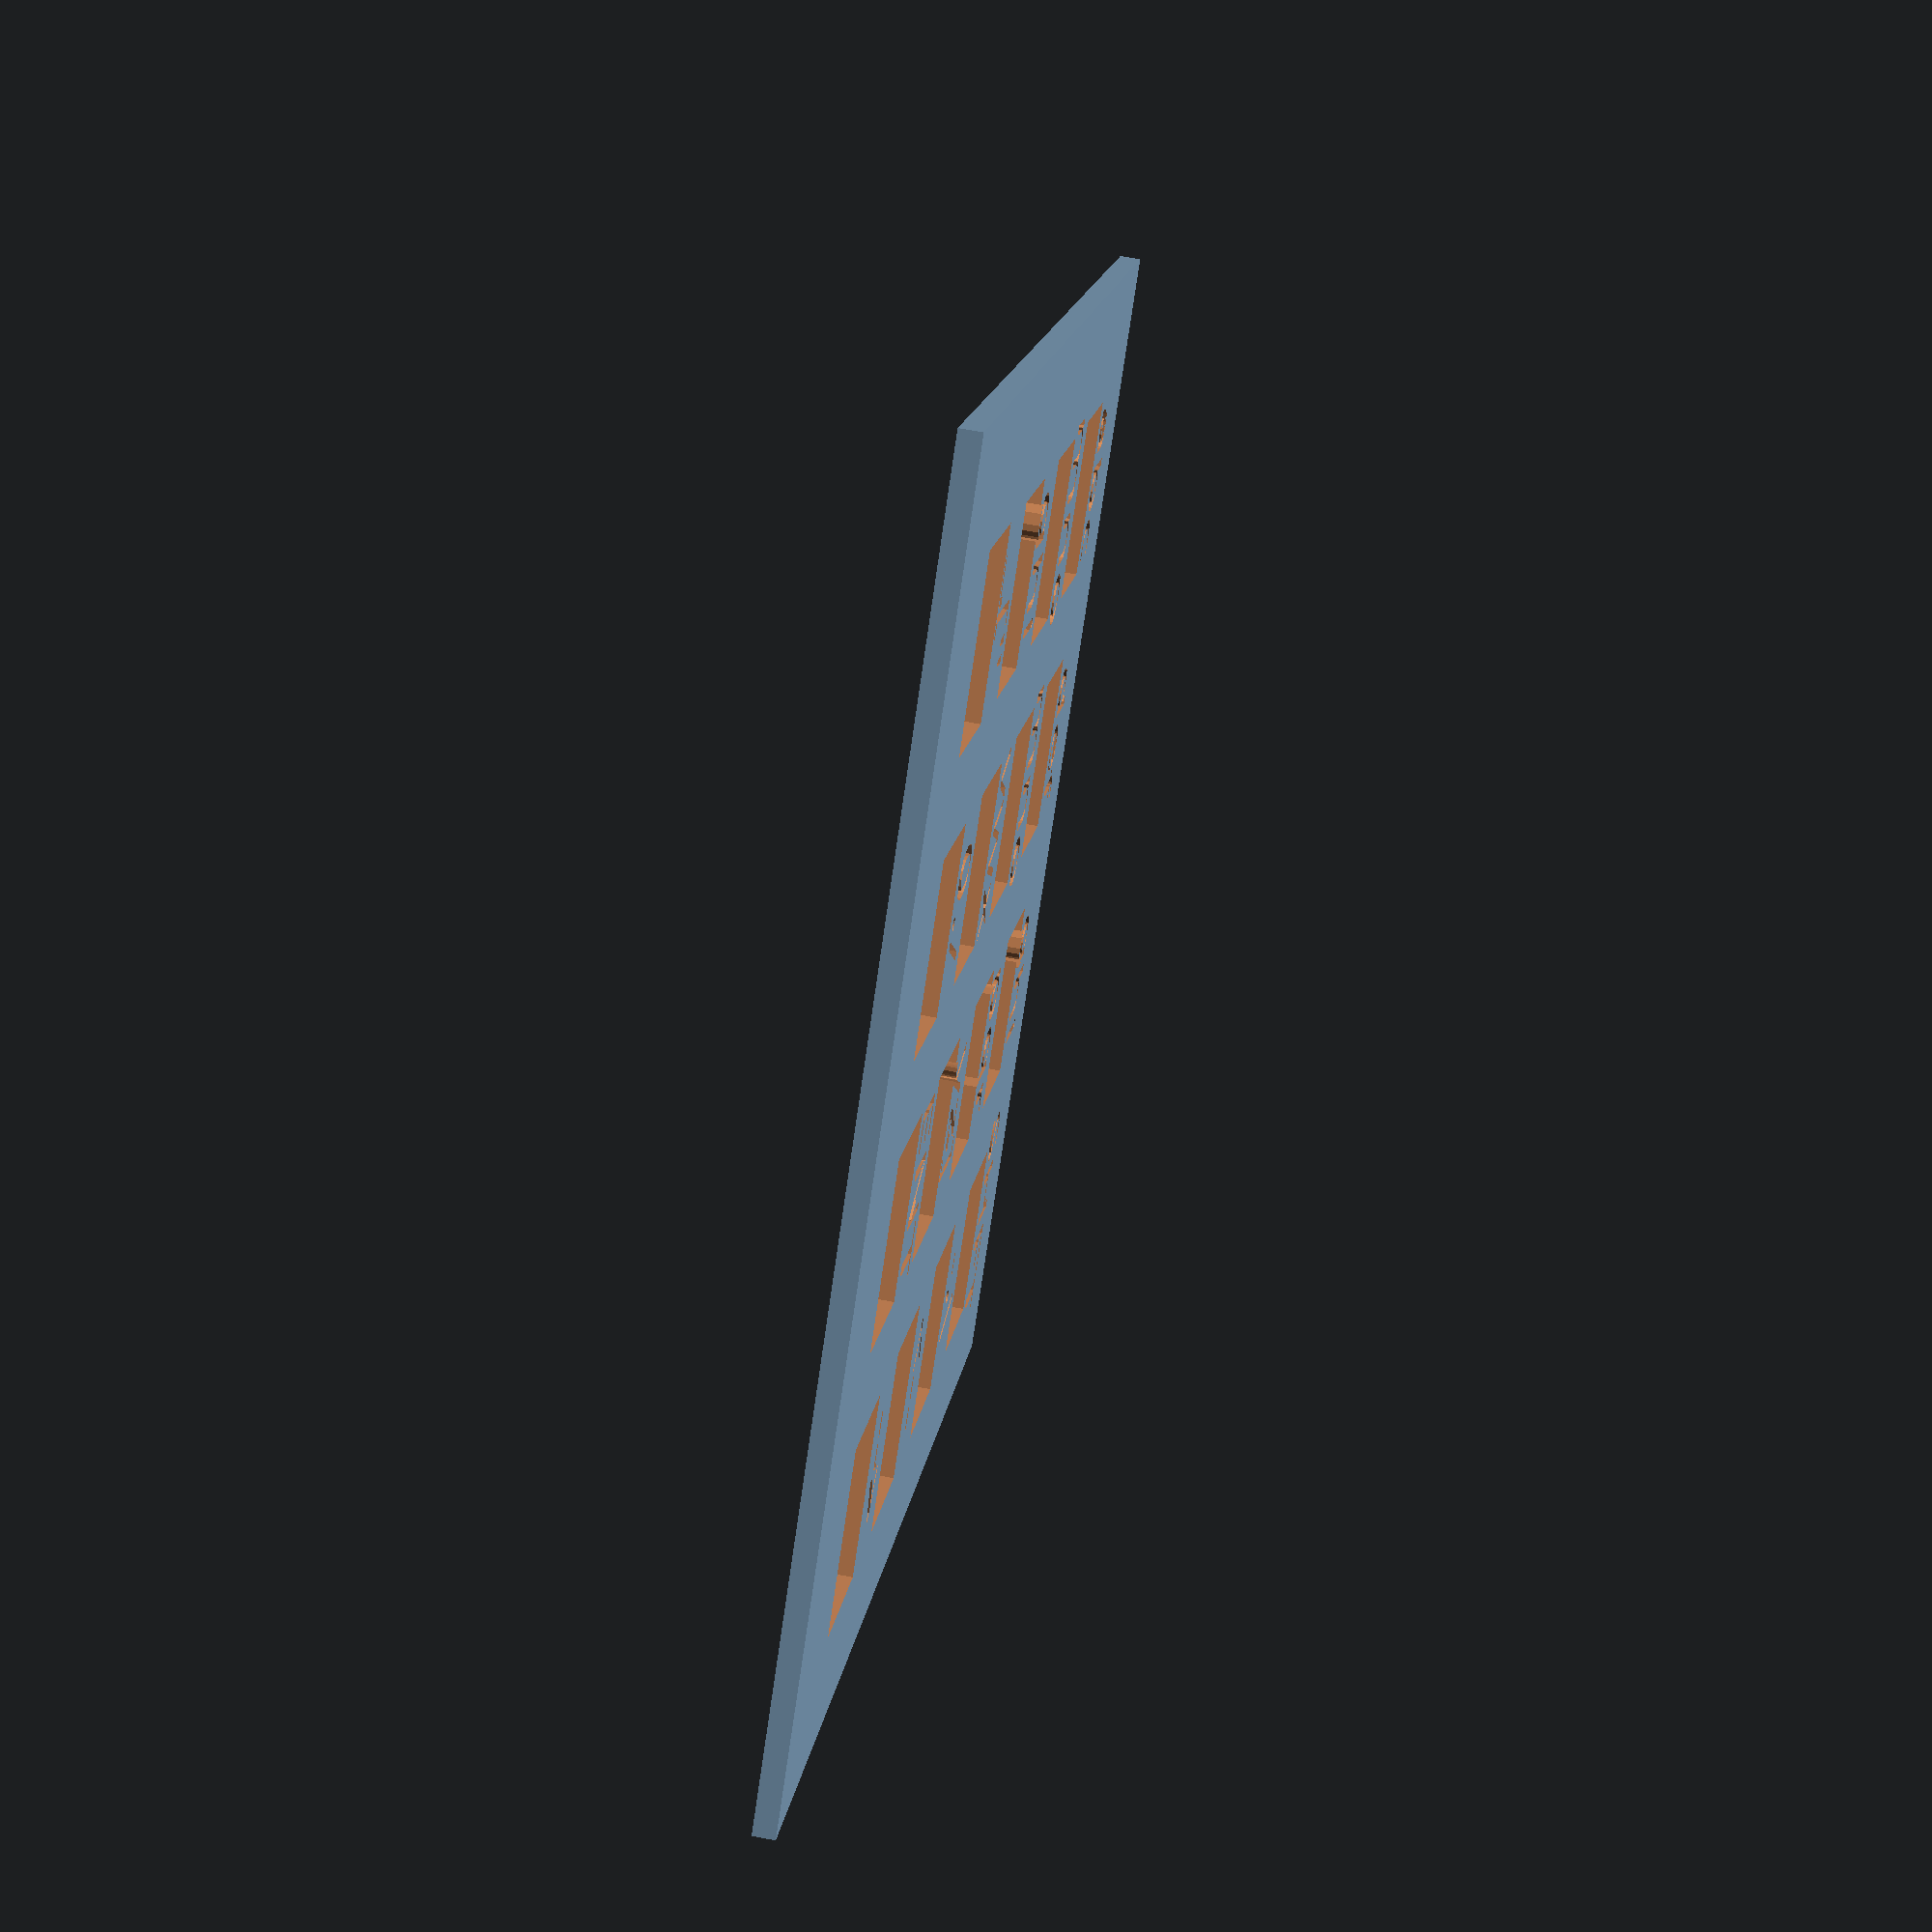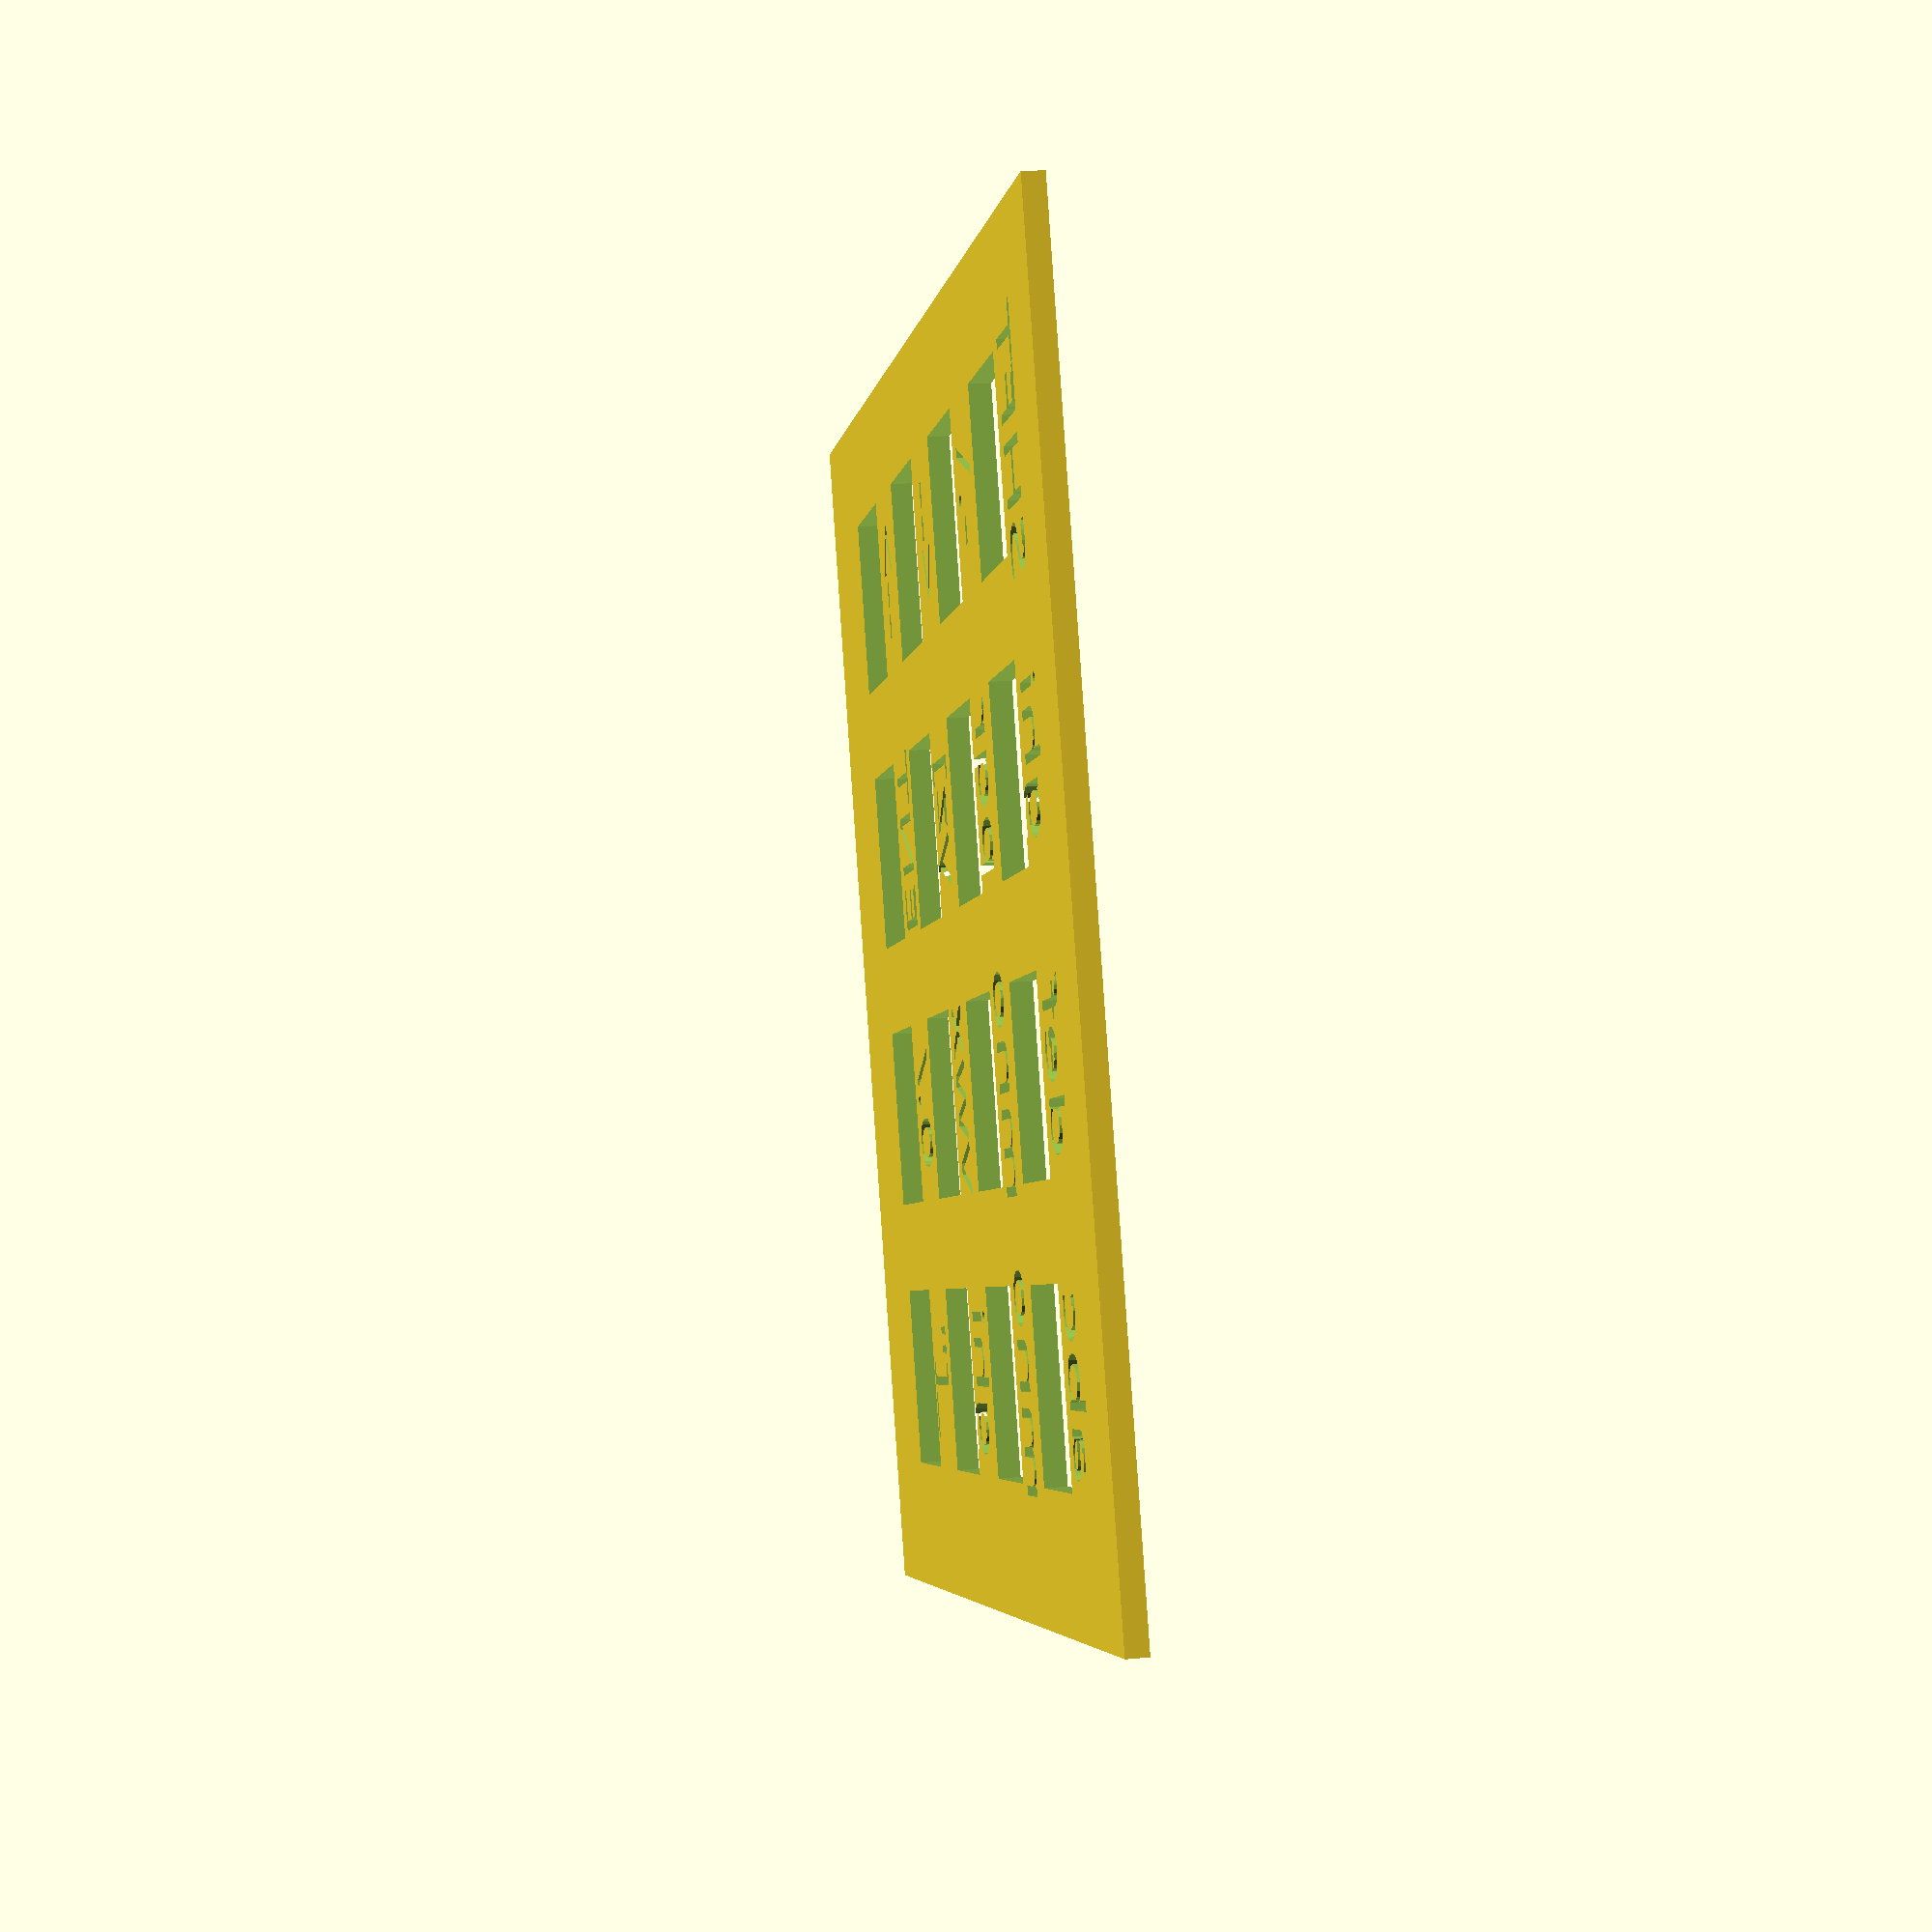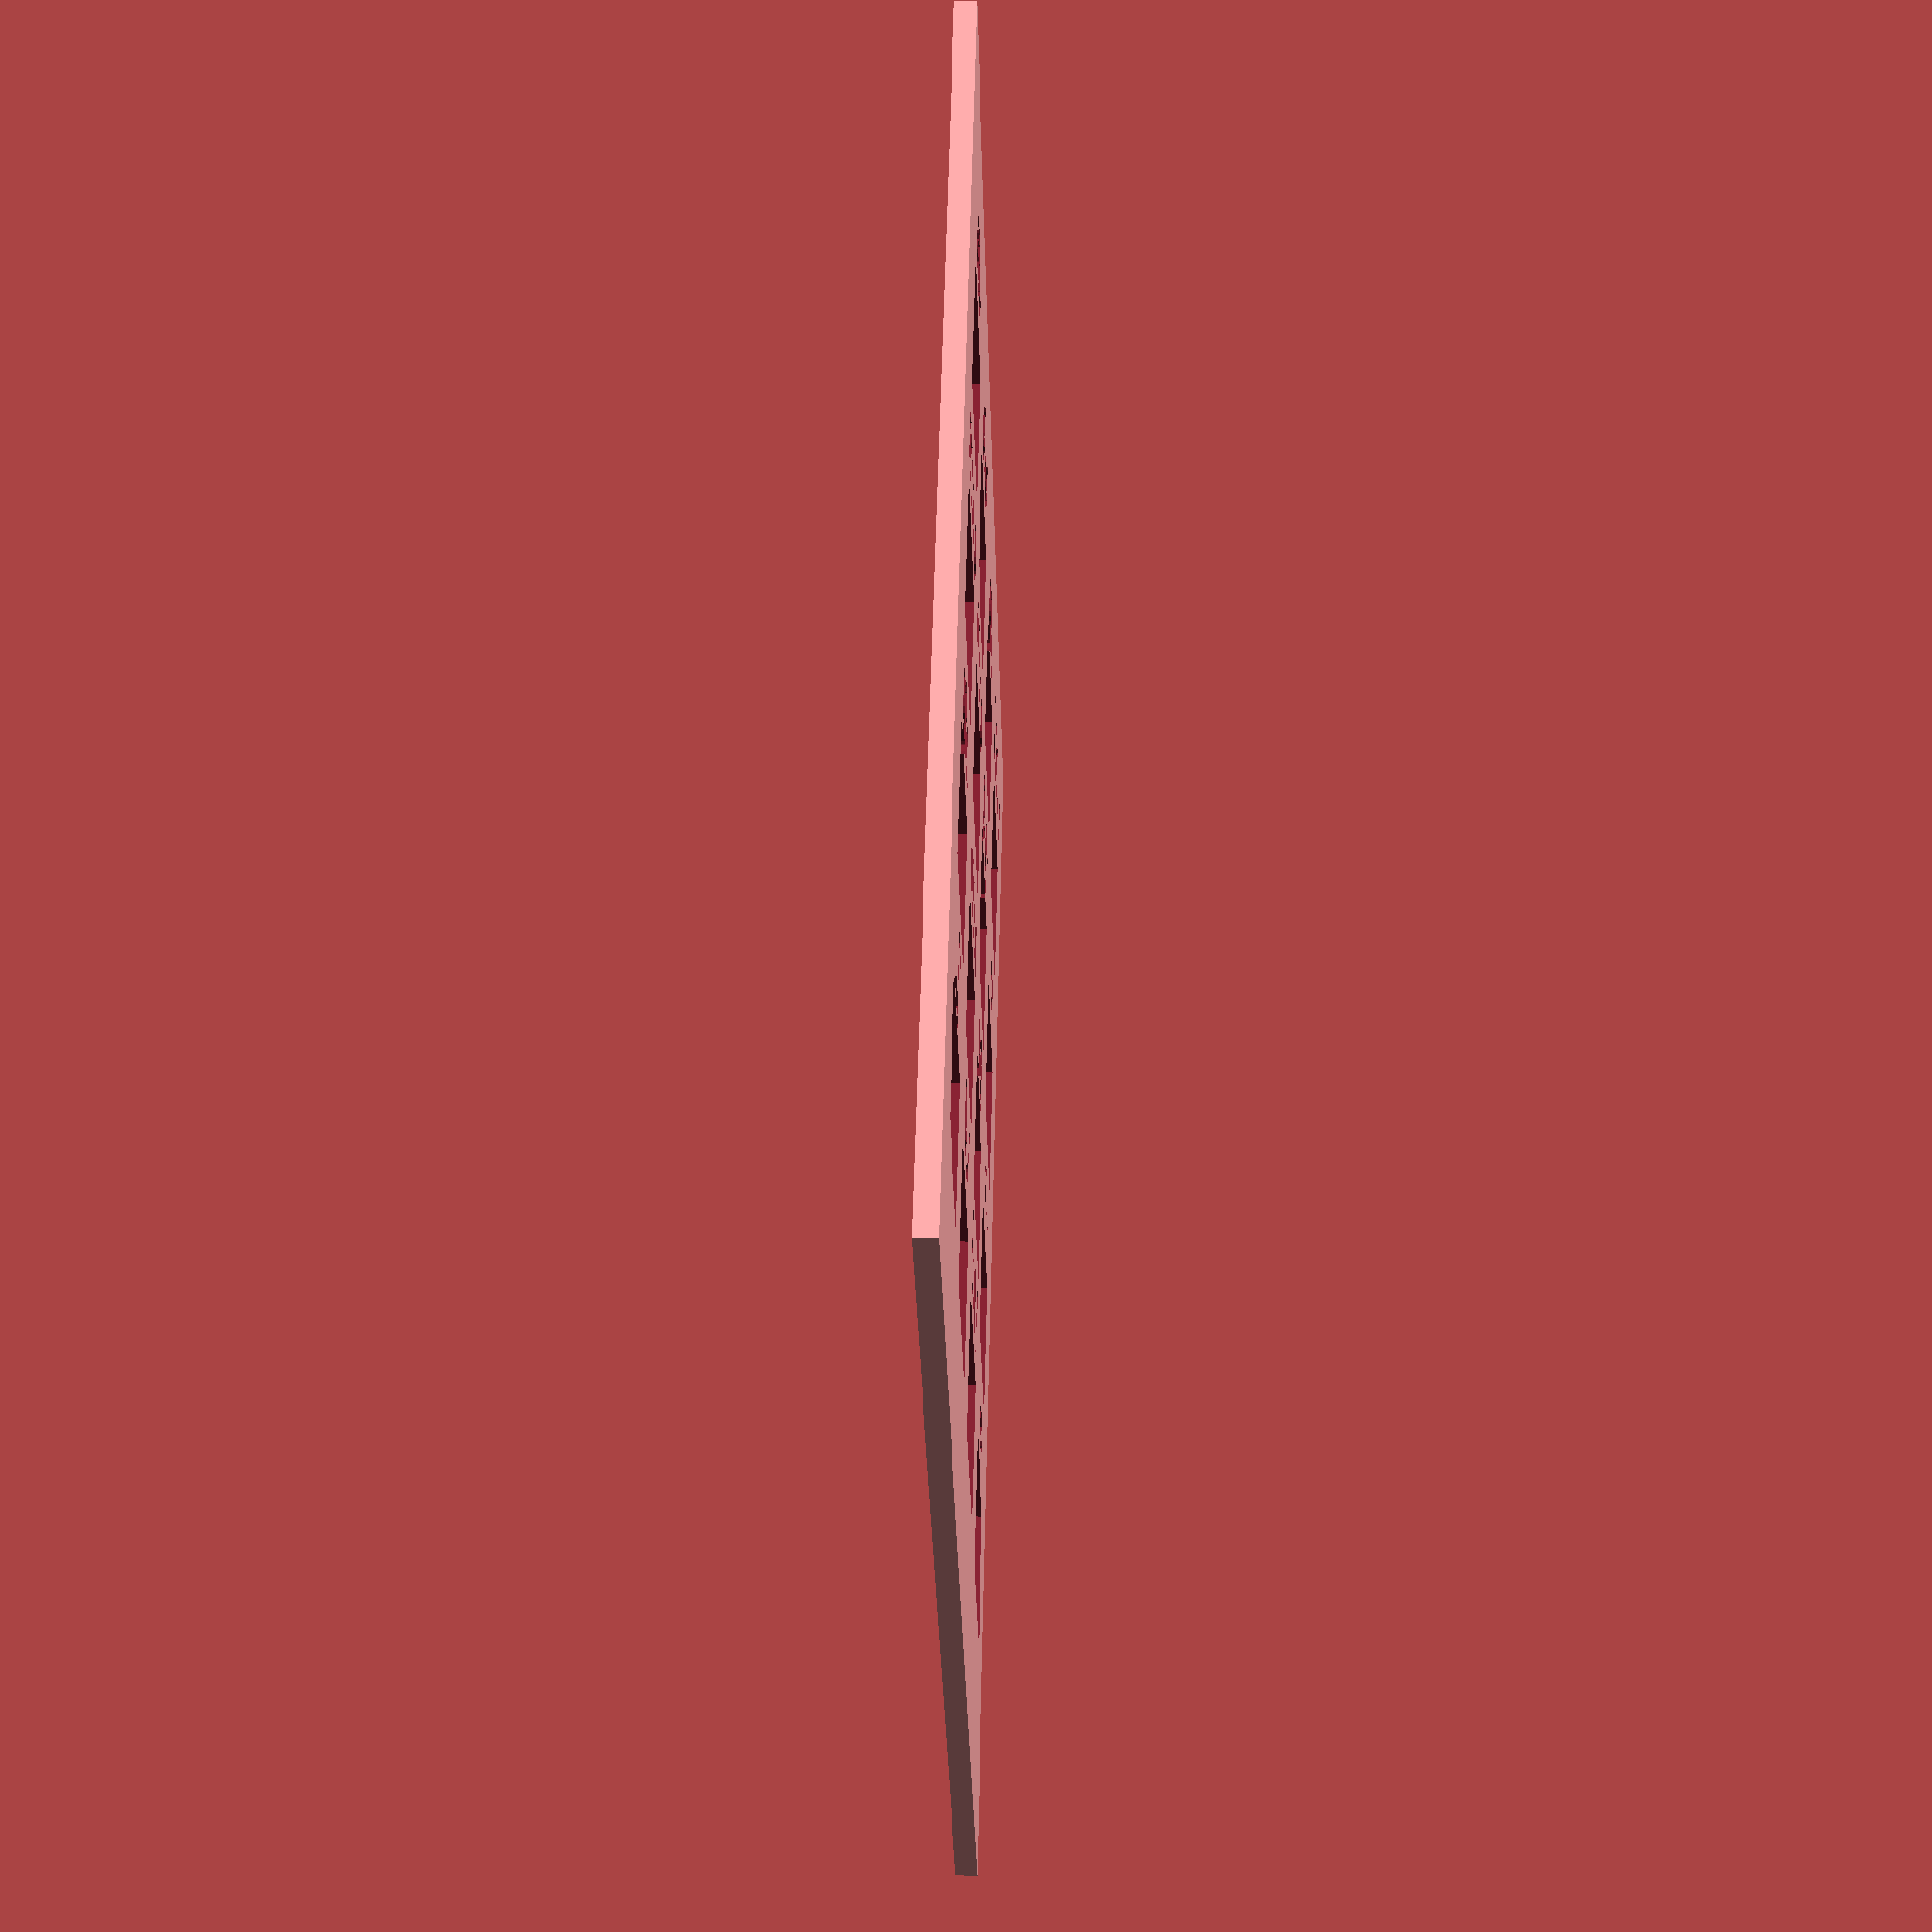
<openscad>
hpitch = 12.75;
vpitch = 12.5;
//thk = 0.1;
llkeypos = [6,9,0];
cols = 4;
//cols = 3;
width = (cols == 3 ) ? 46 : 58;
//projection(cut=false) {


keylab = [
     ["_[\x22", "ghi", "mno", "abc"],
     ["0./", "vwx", "mno", "def"],
     ["ENT", "yz]", "pqr", "ghi"],
     ["-->", "<--", "-.\x5c", "SHFT"]
    ];
//keylab = [
//     ["CLR", " ", " ", " "],
//     [" ", " ", " ", " "],
//     [".", " ", " ", " "],
//     ["=", "*", "-", "+"]
//    ];
//keylab = [
//     ["CLR", "C", "B", "A"],
//     ["0", "F", "E", "D"],
//     [" ", "SQRT", "MOD", "/"],
//     ["=", "*", "-", "+"]
//    ];

difference( ){
    square([width,63],0);
    for( ix=[0:1:cols-1] ) {
      for( iy=[0:1:3] ){
 //   translate(llkeypos)cube([8.5,7,thk]);
        translate(llkeypos+[ix*hpitch,iy*vpitch,0])square([8.5,7],0);
        translate(llkeypos+[ix*hpitch+4.25,iy*vpitch+8,0])text(keylab[ix][iy],font="Source Code Pro:style=Regular",size=3.5,halign="center");
      };
  };
};

//};

</openscad>
<views>
elev=296.7 azim=138.6 roll=281.1 proj=p view=wireframe
elev=158.9 azim=115.0 roll=279.3 proj=p view=solid
elev=352.0 azim=41.9 roll=272.0 proj=p view=solid
</views>
